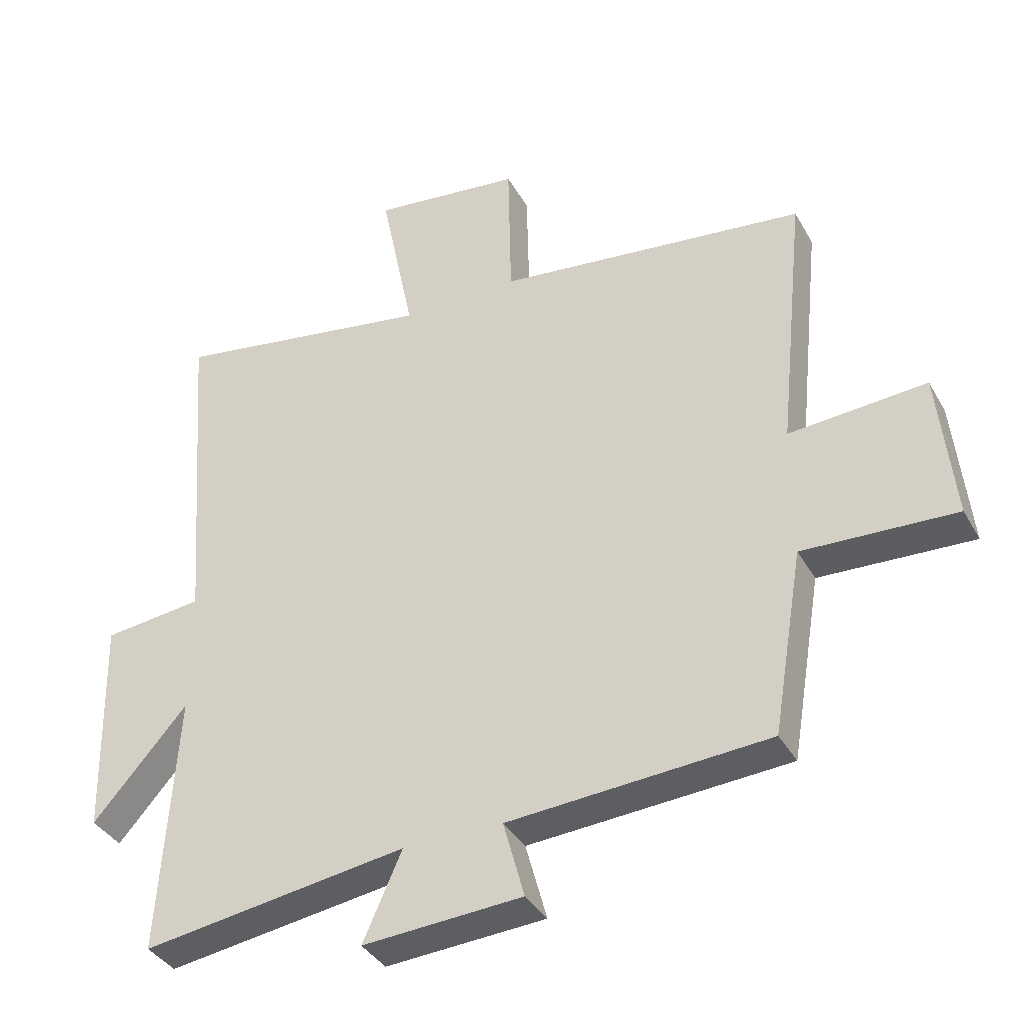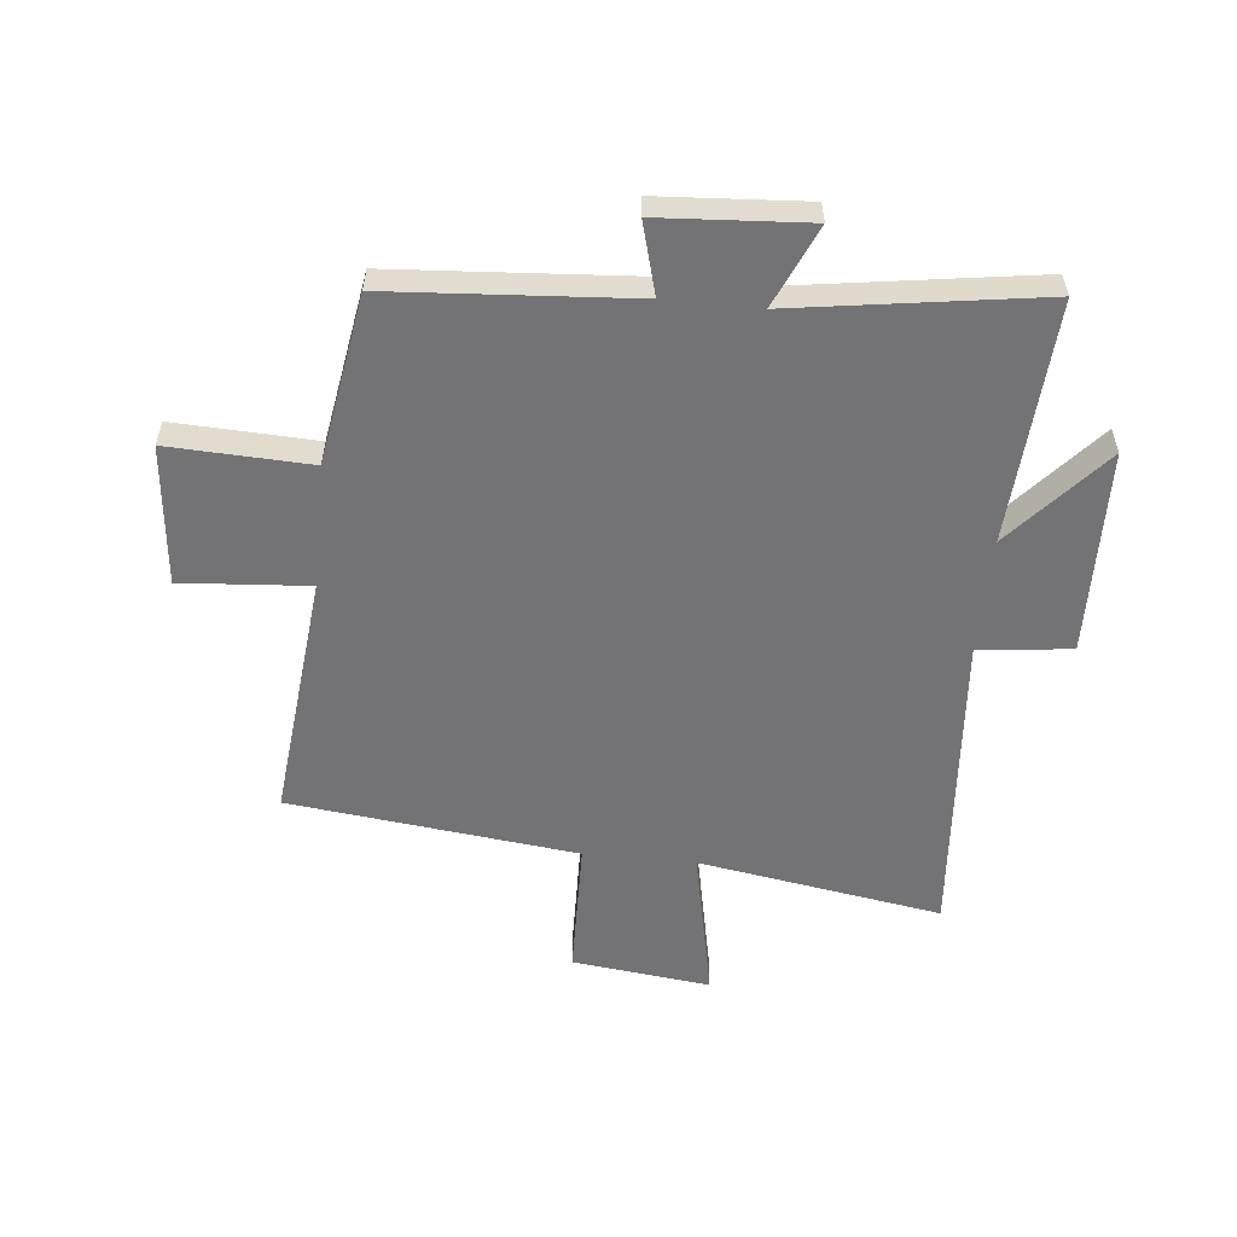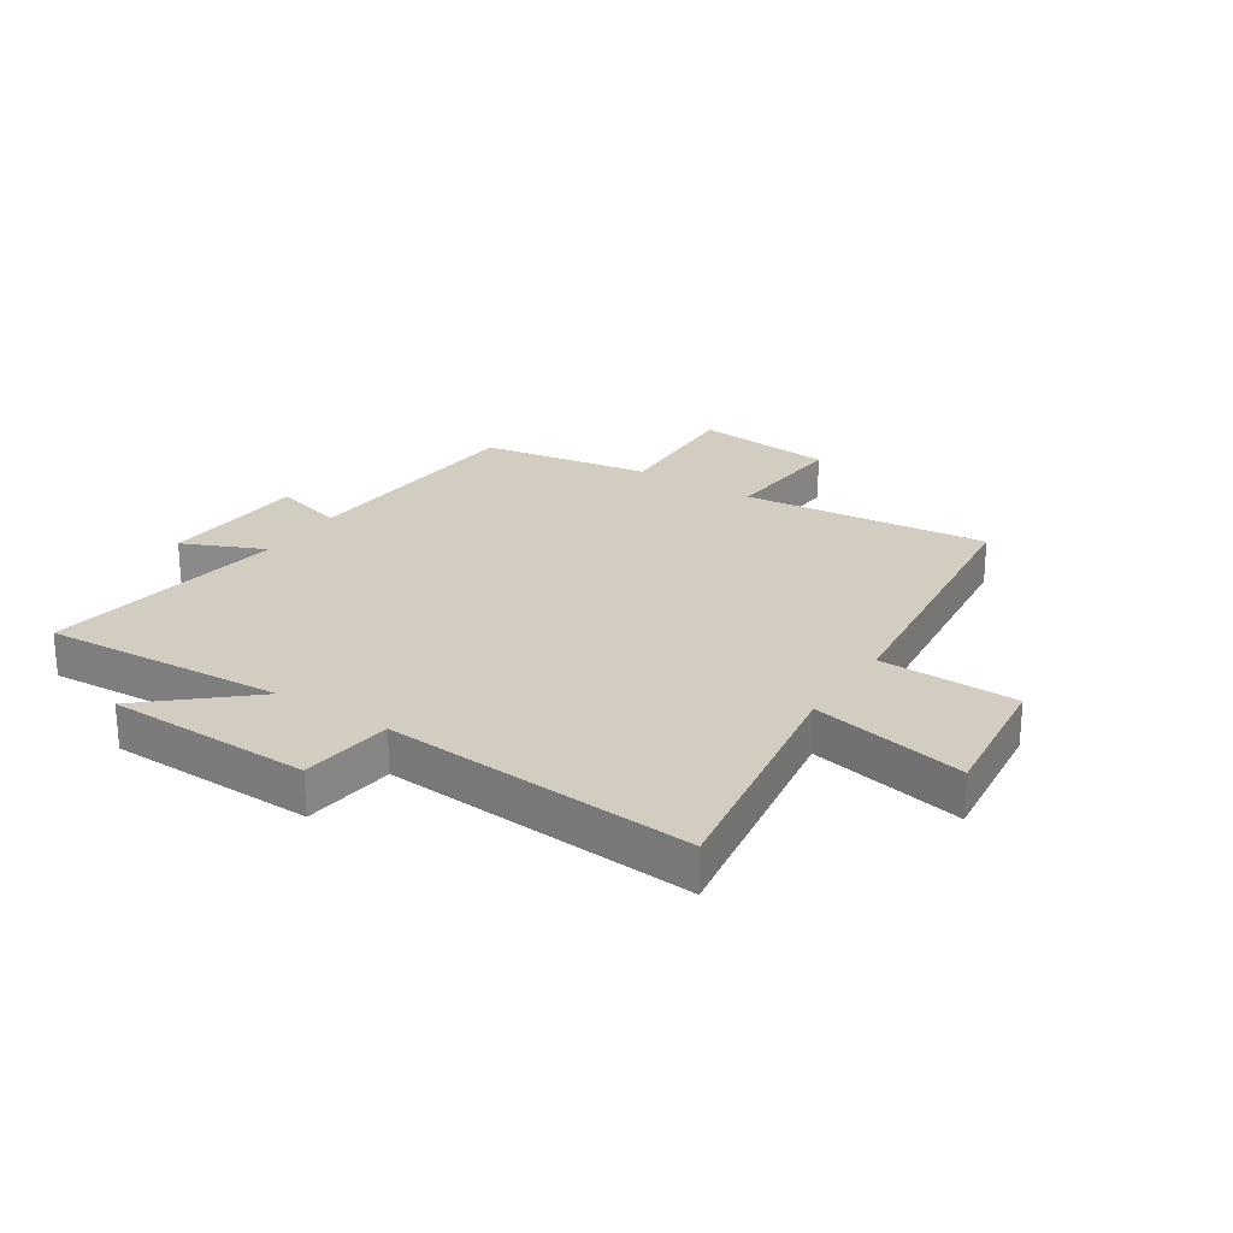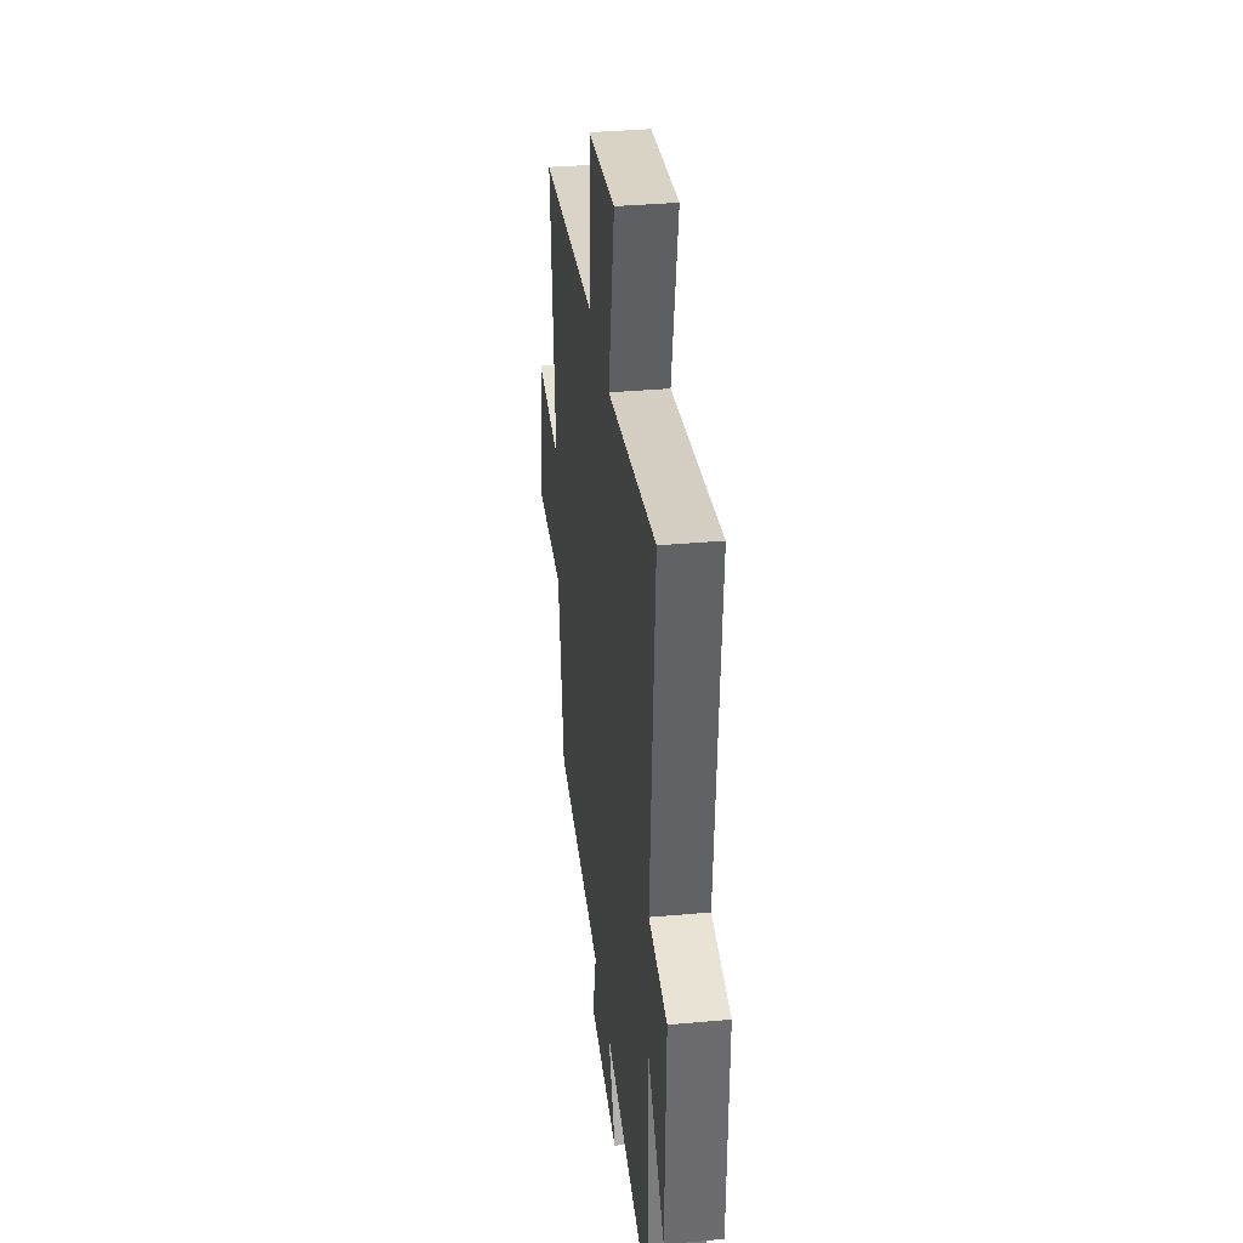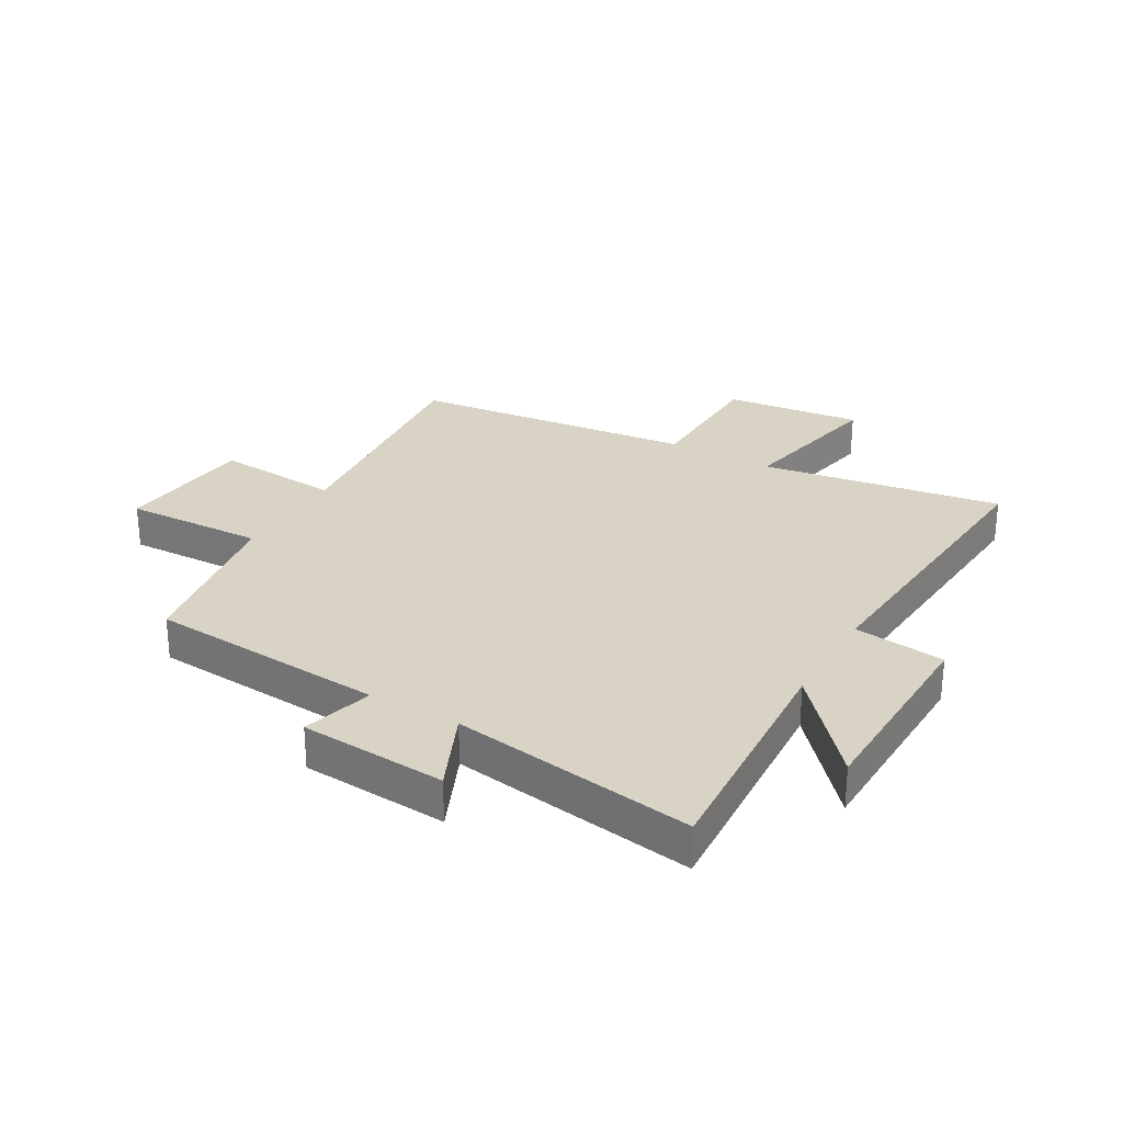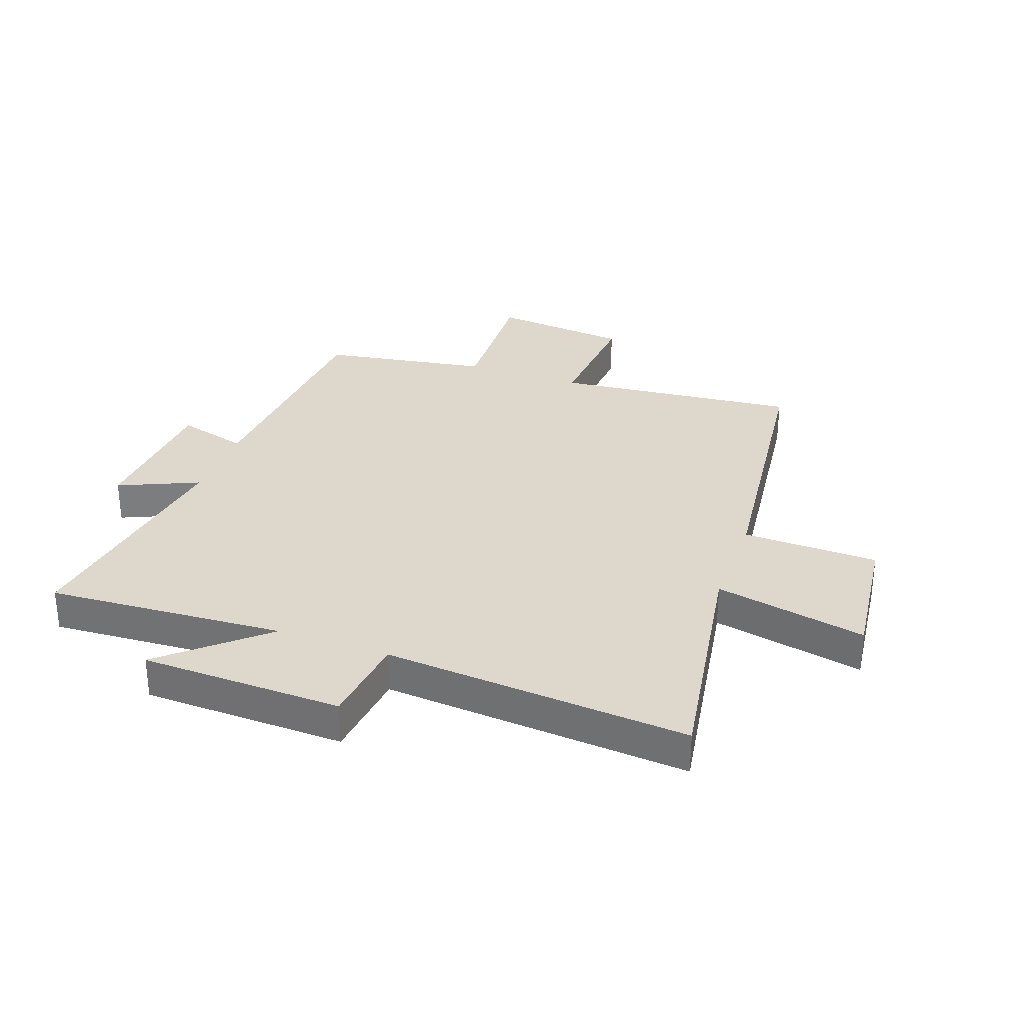
<metadata>
{"format":"obj","ext":"obj","renderer":"f3d","projection":"perspective","resolution":1024,"background":"white","views":[{"elev":-37.2,"azim":26.3,"up":"+Z"},{"elev":-56.0,"azim":174.3,"up":"+Y"},{"elev":24.7,"azim":-56.8,"up":"+Y"},{"elev":35.3,"azim":-96.9,"up":"+Z"},{"elev":28.3,"azim":-149.9,"up":"+Y"},{"elev":31.4,"azim":-70.1,"up":"+Y"}]}
</metadata>
<code>
v 0.452 0.07 -0.472
v 0.045 0.07 -0.5
v 0.078 0.07 -0.621
v -0.172 0.07 -0.637
v -0.111 0.07 -0.5
v -0.526 0.07 -0.561
v -0.5 0.07 -0.153
v -0.648 0.07 -0.321
v -0.656 0.07 0.025
v -0.5 0.07 0.043
v -0.54 0.07 0.567
v -0.129 0.07 0.5
v -0.182 0.07 0.761
v 0.052 0.07 0.733
v 0.057 0.07 0.5
v 0.543 0.07 0.443
v 0.5 0.07 0.025
v 0.715 0.07 0.041
v 0.739 0.07 -0.195
v 0.5 0.07 -0.185
v 0.452 0 -0.472
v 0.045 0 -0.5
v 0.078 0 -0.621
v -0.172 0 -0.637
v -0.111 0 -0.5
v -0.526 0 -0.561
v -0.5 0 -0.153
v -0.648 0 -0.321
v -0.656 0 0.025
v -0.5 0 0.043
v -0.54 0 0.567
v -0.129 0 0.5
v -0.182 0 0.761
v 0.052 0 0.733
v 0.057 0 0.5
v 0.543 0 0.443
v 0.5 0 0.025
v 0.715 0 0.041
v 0.739 0 -0.195
v 0.5 0 -0.185
f 17 18 19 20
f 17 20 1 2
f 15 16 17 2
f 12 13 14 15
f 12 15 2
f 10 11 12 2
f 7 8 9 10
f 7 10 2 3
f 5 6 7
f 5 7 3
f 3 4 5
f 40 39 38 37
f 22 21 40 37
f 22 37 36 35
f 35 34 33 32
f 22 35 32
f 22 32 31 30
f 30 29 28 27
f 23 22 30 27
f 27 26 25
f 23 27 25
f 25 24 23
f 1 21 22 2
f 2 22 23 3
f 3 23 24 4
f 4 24 25 5
f 5 25 26 6
f 6 26 27 7
f 7 27 28 8
f 8 28 29 9
f 9 29 30 10
f 10 30 31 11
f 11 31 32 12
f 12 32 33 13
f 13 33 34 14
f 14 34 35 15
f 15 35 36 16
f 16 36 37 17
f 17 37 38 18
f 18 38 39 19
f 19 39 40 20
f 20 40 21 1

</code>
